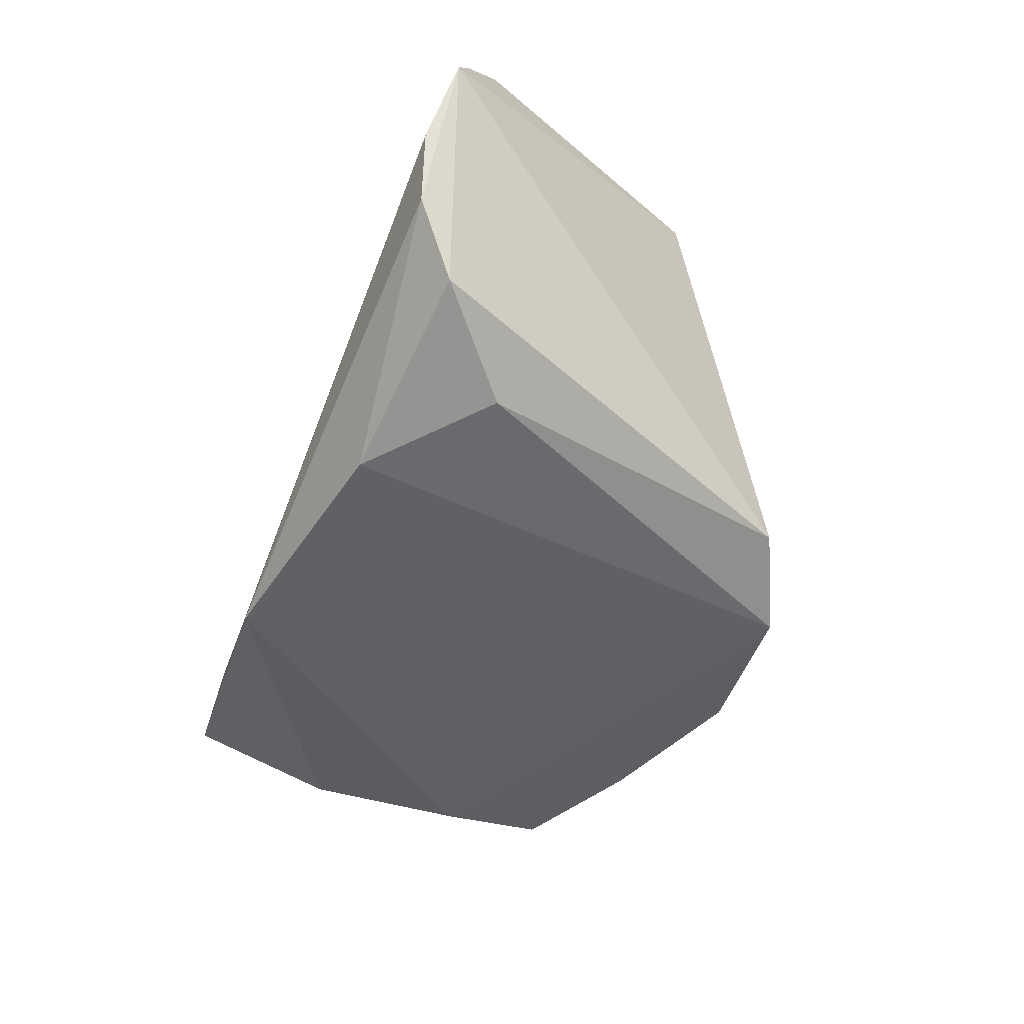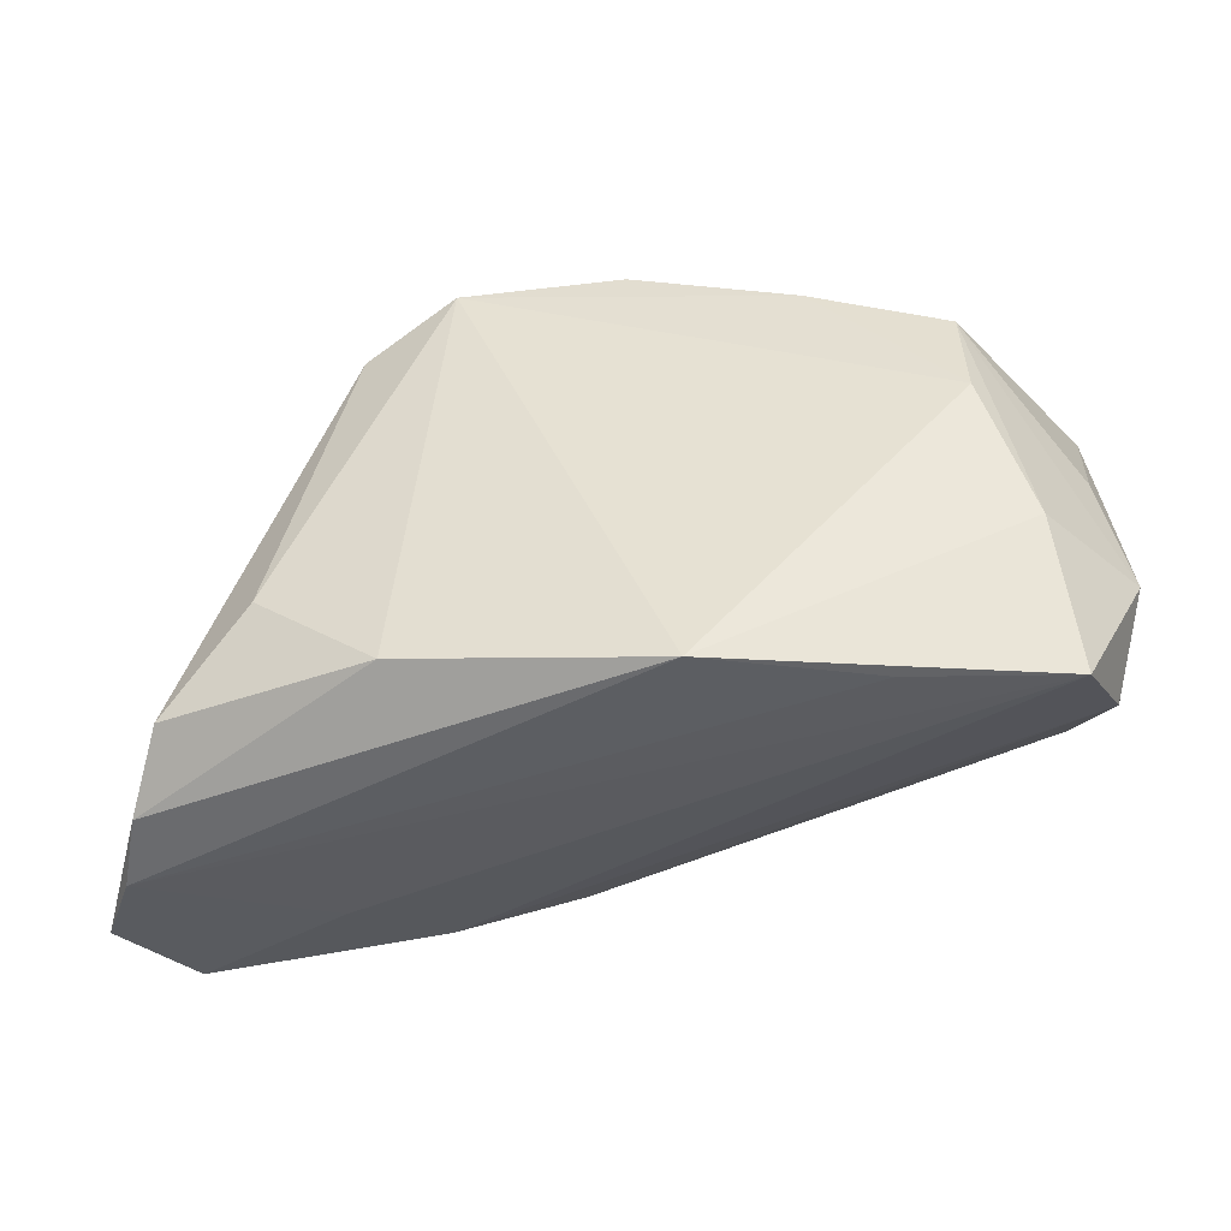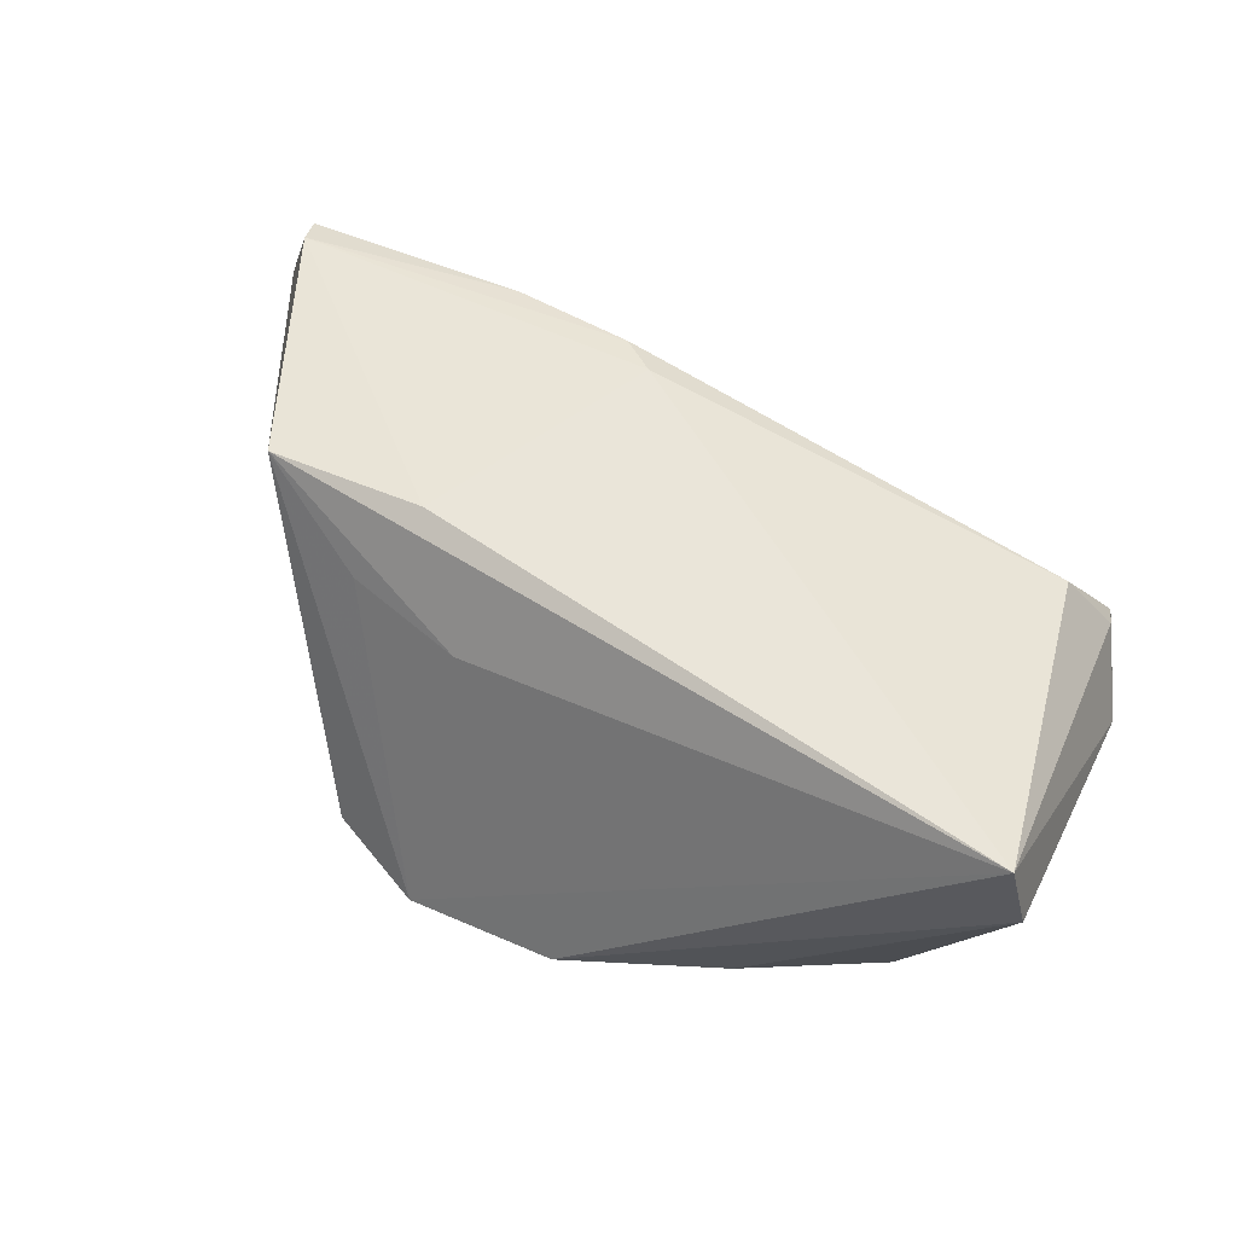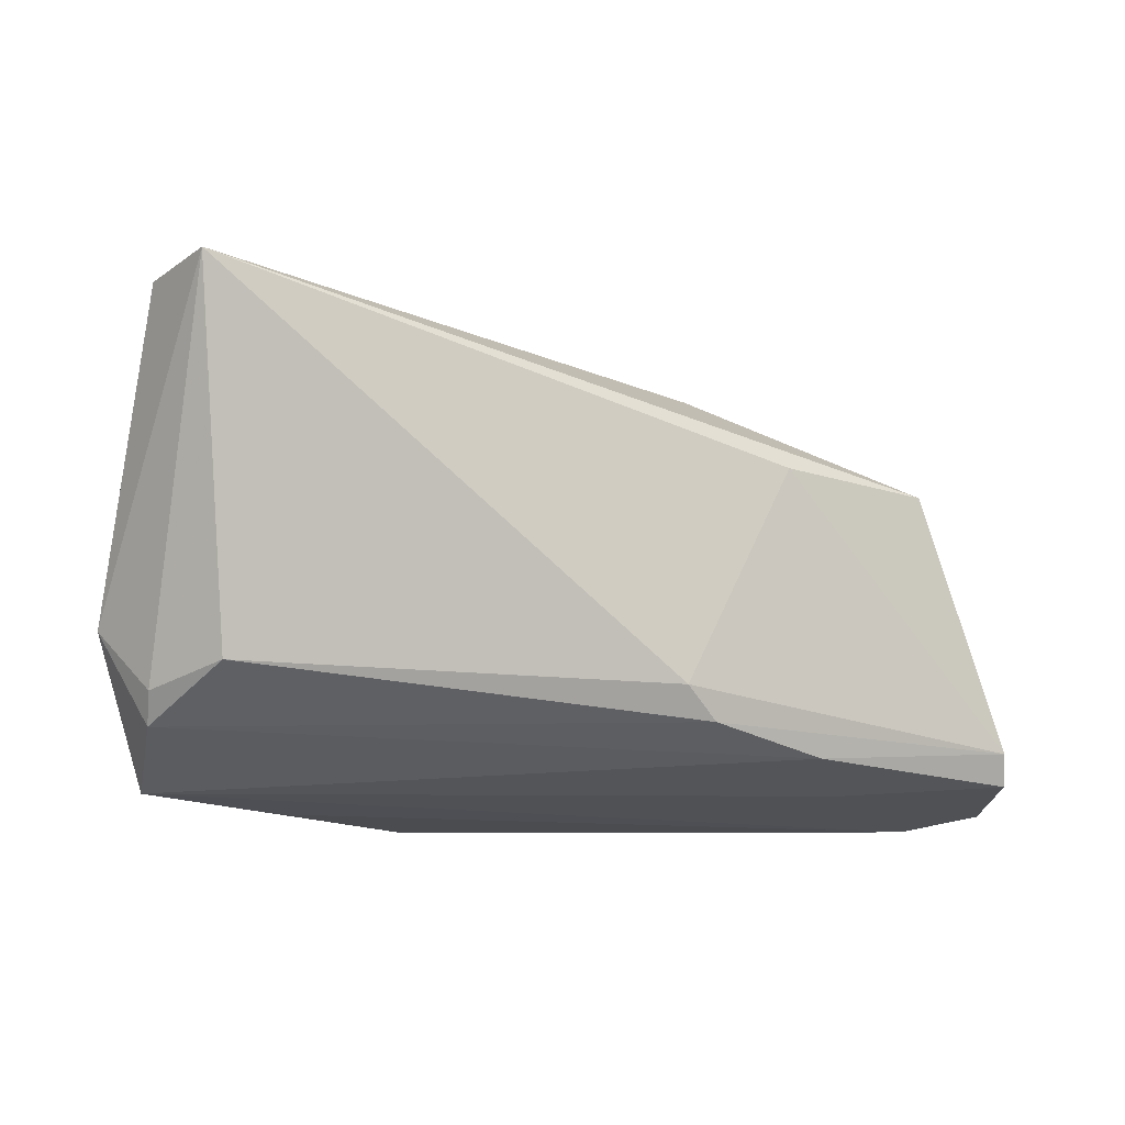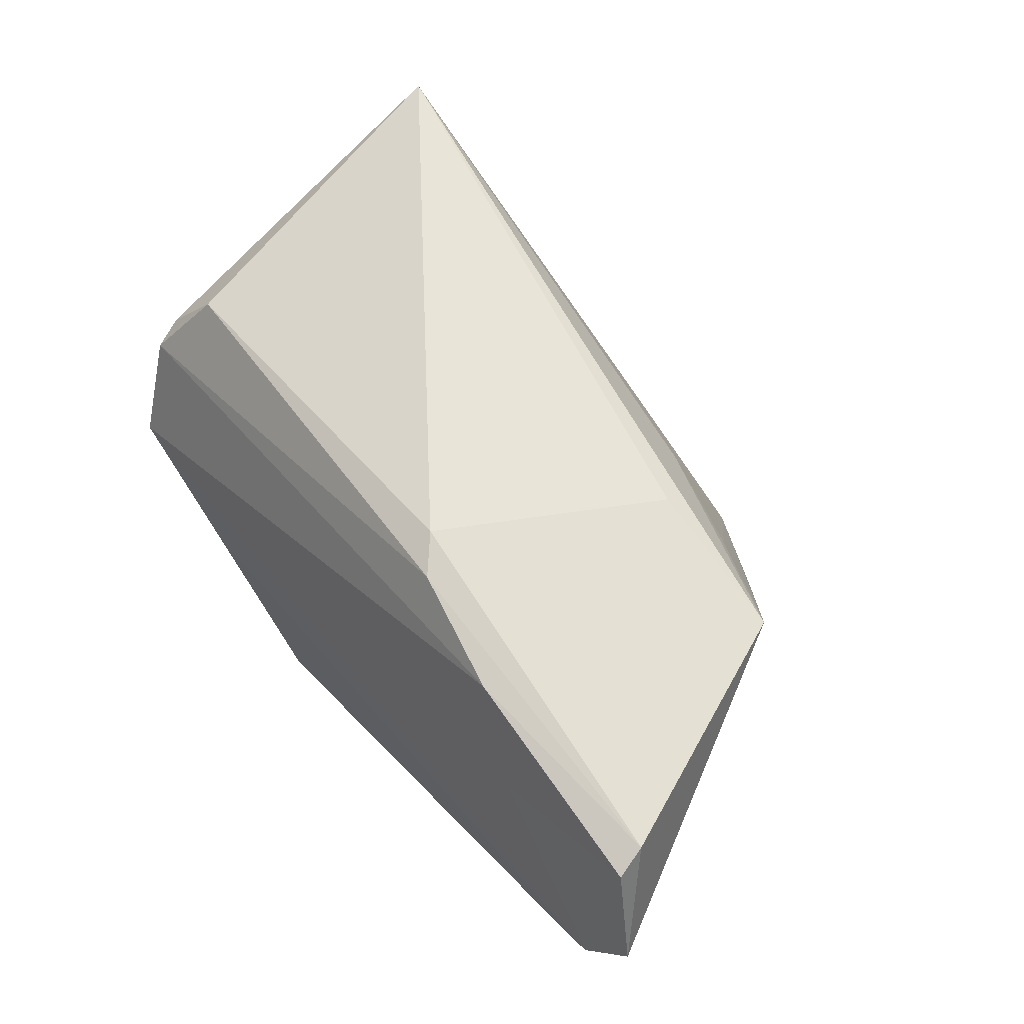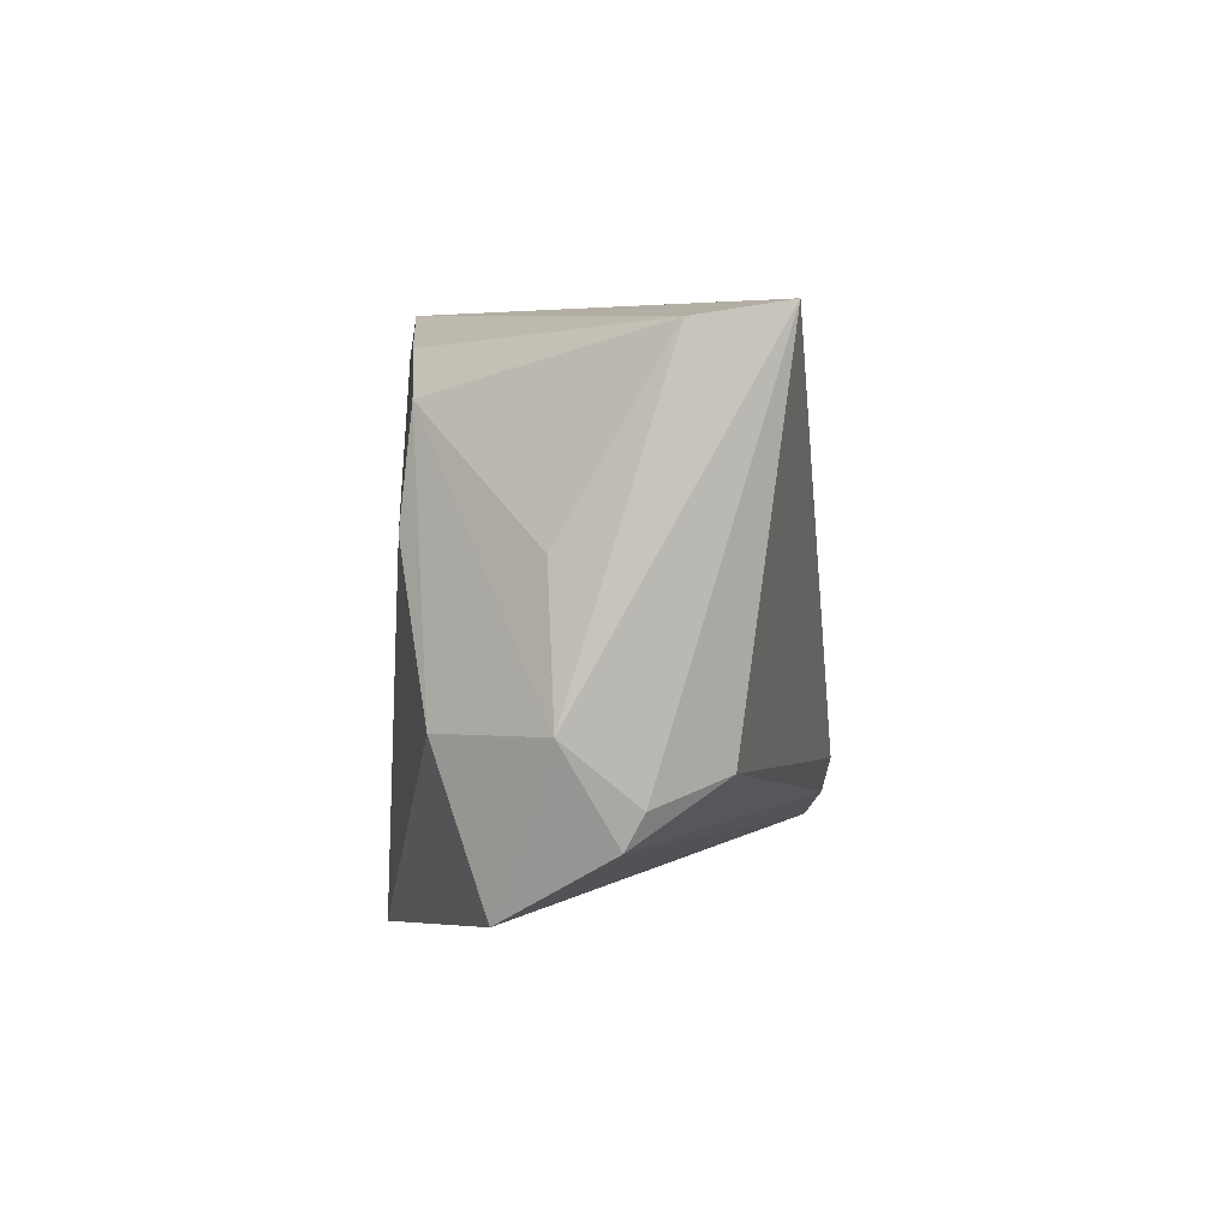
<metadata>
{"format":"obj","ext":"obj","renderer":"f3d","projection":"perspective","resolution":1024,"background":"white","views":[{"elev":-48.8,"azim":67.1,"up":"+Z"},{"elev":-46.6,"azim":-170.4,"up":"+Y"},{"elev":50.5,"azim":-158.2,"up":"+Z"},{"elev":-6.7,"azim":-28.7,"up":"+Y"},{"elev":67.3,"azim":48.6,"up":"+Z"},{"elev":0.4,"azim":-89.2,"up":"+Y"}]}
</metadata>
<code>
v -0.03853 0.01057 -0.01812
v 0.02237 -0.02522 -0.02254
v 0.04136 0.01063 0.02228
v -0.04951 0.03133 0.01894
v -0.05016 0.008448 -0.003644
v -0.02699 -0.02772 -0.01422
v 0.03651 -0.01332 -0.02128
v 0.005868 -0.01334 0.02584
v -0.007434 -0.02997 -0.02254
v -0.04442 -0.01151 0.01343
v 0.02842 0.02715 -0.01912
v -0.04977 -0.01455 0.005175
v 0.04702 -0.02362 -0.01591
v 0.05102 -0.02895 -0.007865
v 0.02848 0.01732 0.01368
v -0.04912 -0.01837 0.003129
v 0.03441 -0.02553 0.01407
v 0.02507 -0.02133 0.02414
v -0.0531 -0.007722 -0.002898
v 0.05921 -0.02797 0.01012
v 0.0216 0.01267 0.02332
v 0.05309 -0.02439 0.02294
v -0.001897 0.03537 -0.01998
v -0.04573 -0.02544 -0.009072
v -0.05134 0.02954 0.008547
v 0.01457 0.02181 0.01146
v -0.02158 0.02979 -0.01842
v 0.0173 0.03271 -0.02254
v -0.04379 -0.007852 -0.01498
v -0.0381 0.0233 -0.01683
v 0.05421 -0.02997 0.0007624
v 0.01002 -0.01744 0.0251
v 0.05223 -0.02042 0.02423
f 11 3 20
f 28 3 11
f 20 13 11
f 20 3 33
f 1 28 9
f 14 13 20
f 9 28 2
f 2 14 9
f 13 14 2
f 3 26 4
f 4 23 25
f 28 23 4
f 4 26 28
f 6 24 9
f 19 4 25
f 9 24 29
f 29 1 9
f 24 19 29
f 30 1 29
f 29 19 30
f 27 23 28
f 28 1 27
f 27 1 30
f 27 30 25
f 25 23 27
f 31 14 20
f 9 14 31
f 31 6 9
f 24 6 31
f 7 2 28
f 13 2 7
f 28 11 7
f 7 11 13
f 15 3 28
f 28 26 15
f 15 26 3
f 10 4 12
f 4 19 12
f 25 30 5
f 5 19 25
f 30 19 5
f 24 18 16
f 10 12 16
f 16 19 24
f 16 12 19
f 17 18 24
f 17 31 20
f 24 31 17
f 10 16 32
f 32 16 18
f 32 18 33
f 3 4 21
f 21 33 3
f 22 17 20
f 18 17 22
f 20 33 22
f 33 18 22
f 8 21 4
f 8 4 10
f 10 32 8
f 8 32 33
f 33 21 8

</code>
